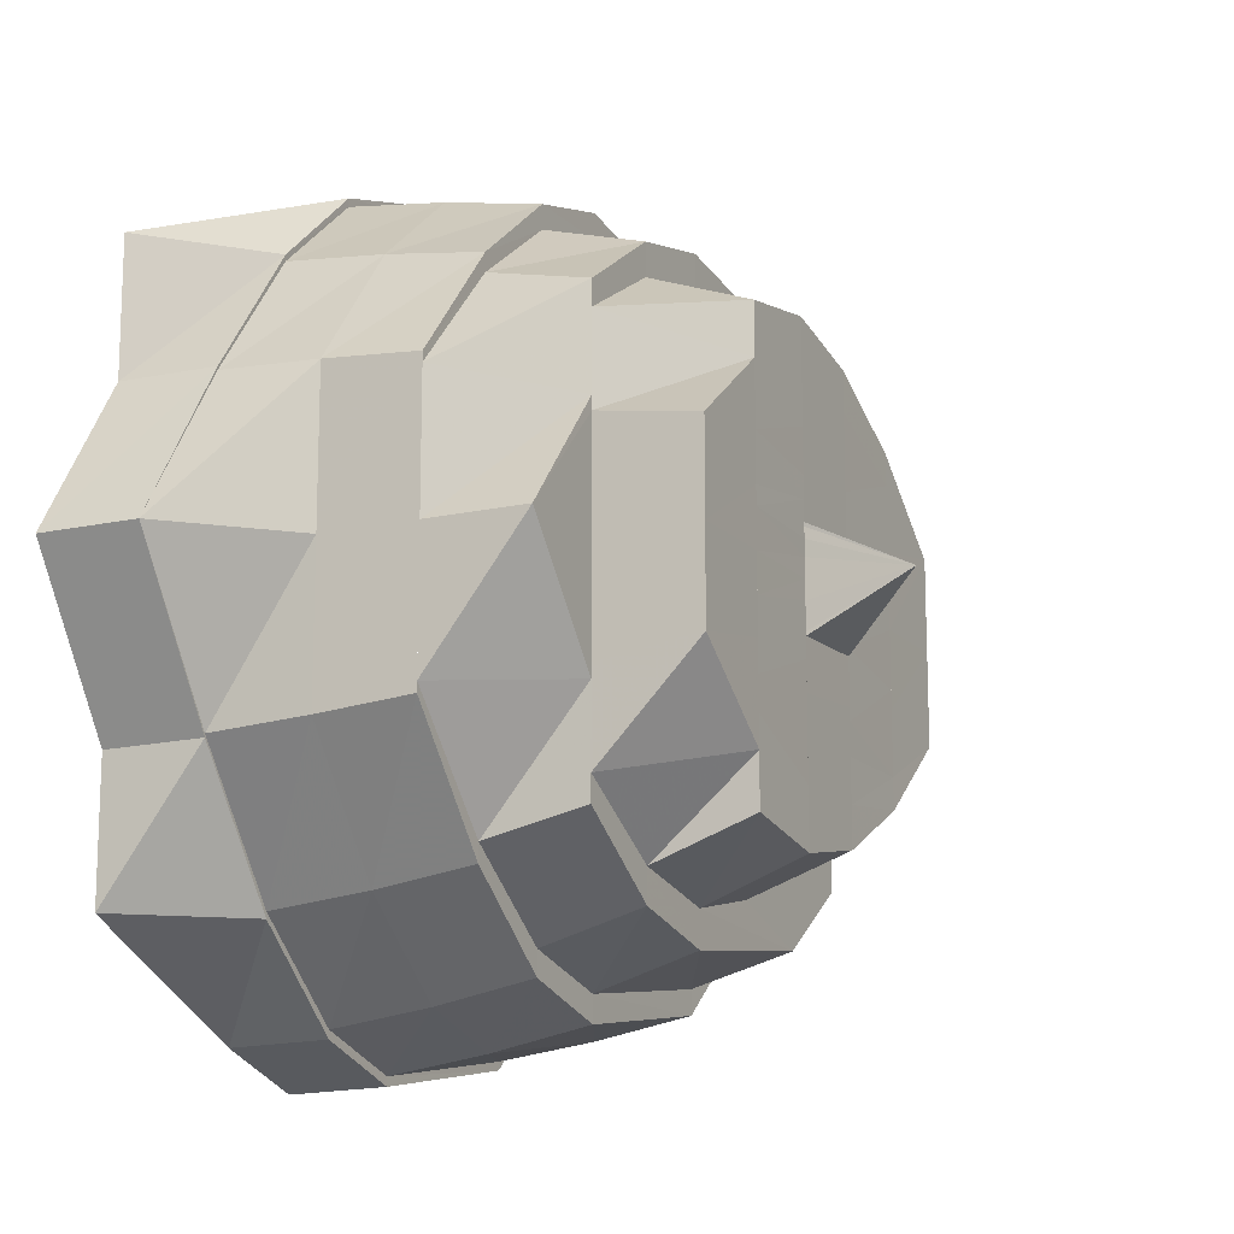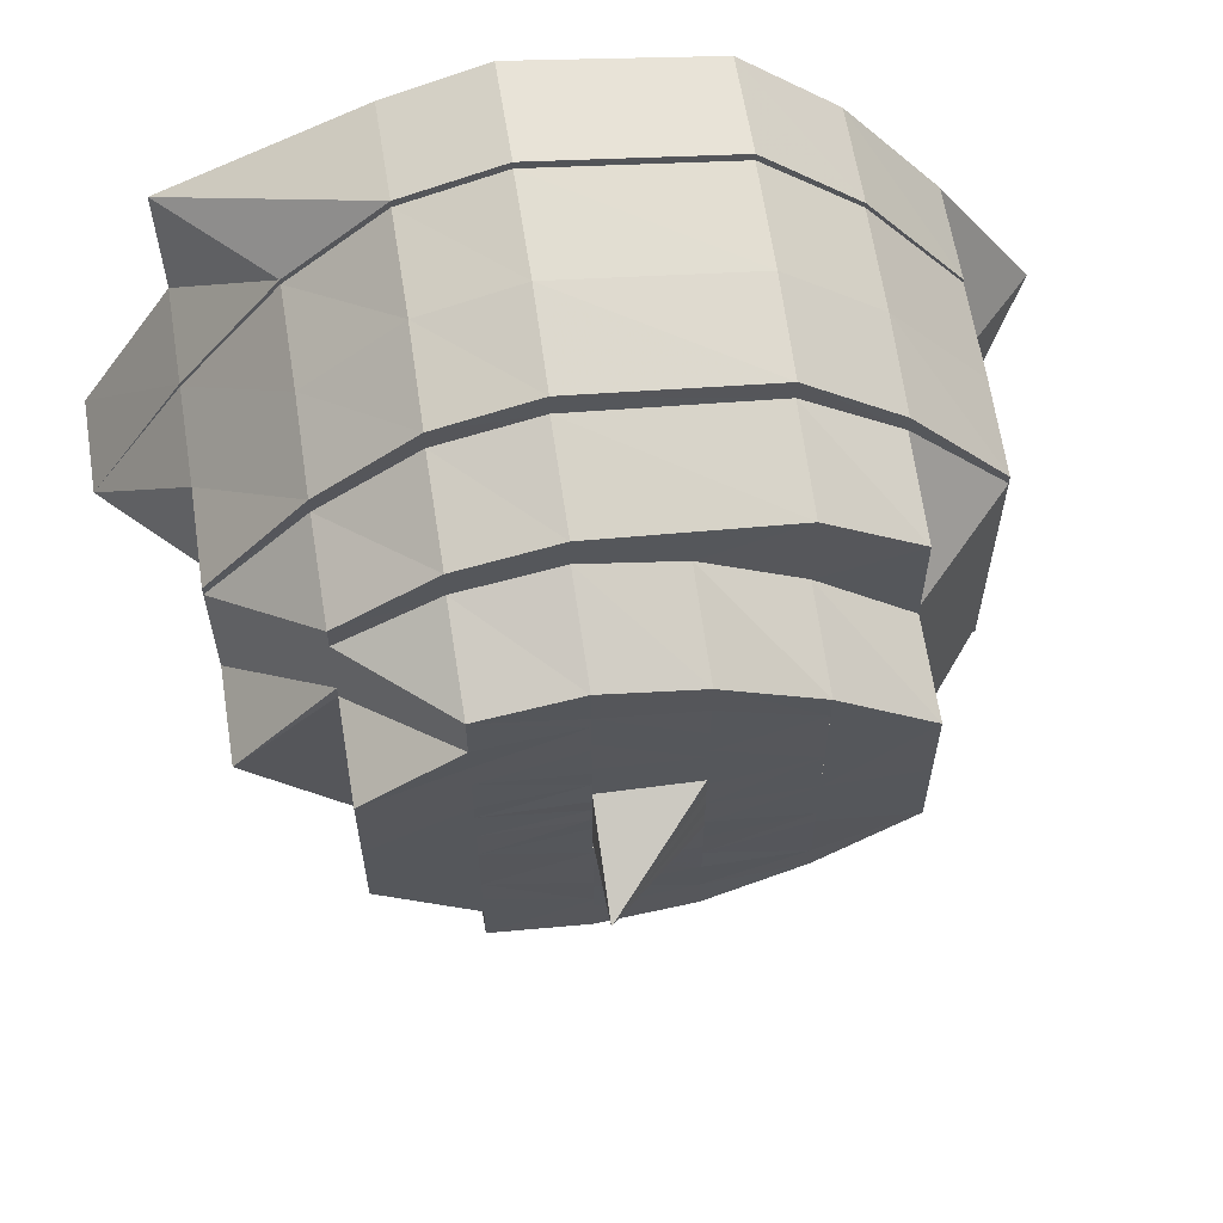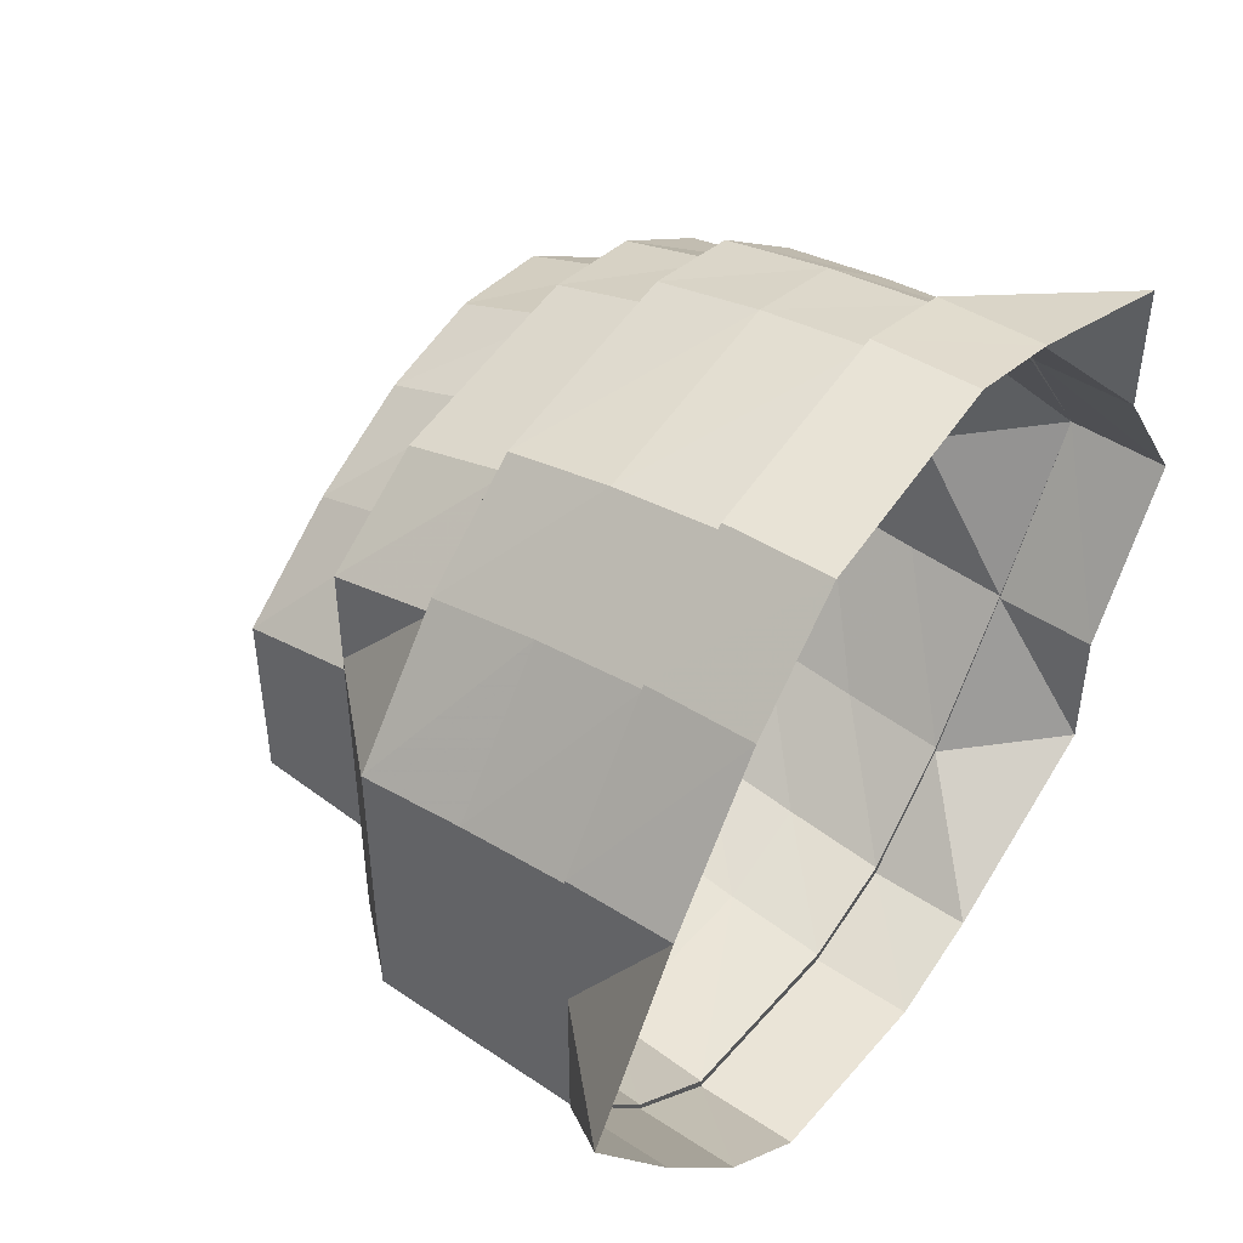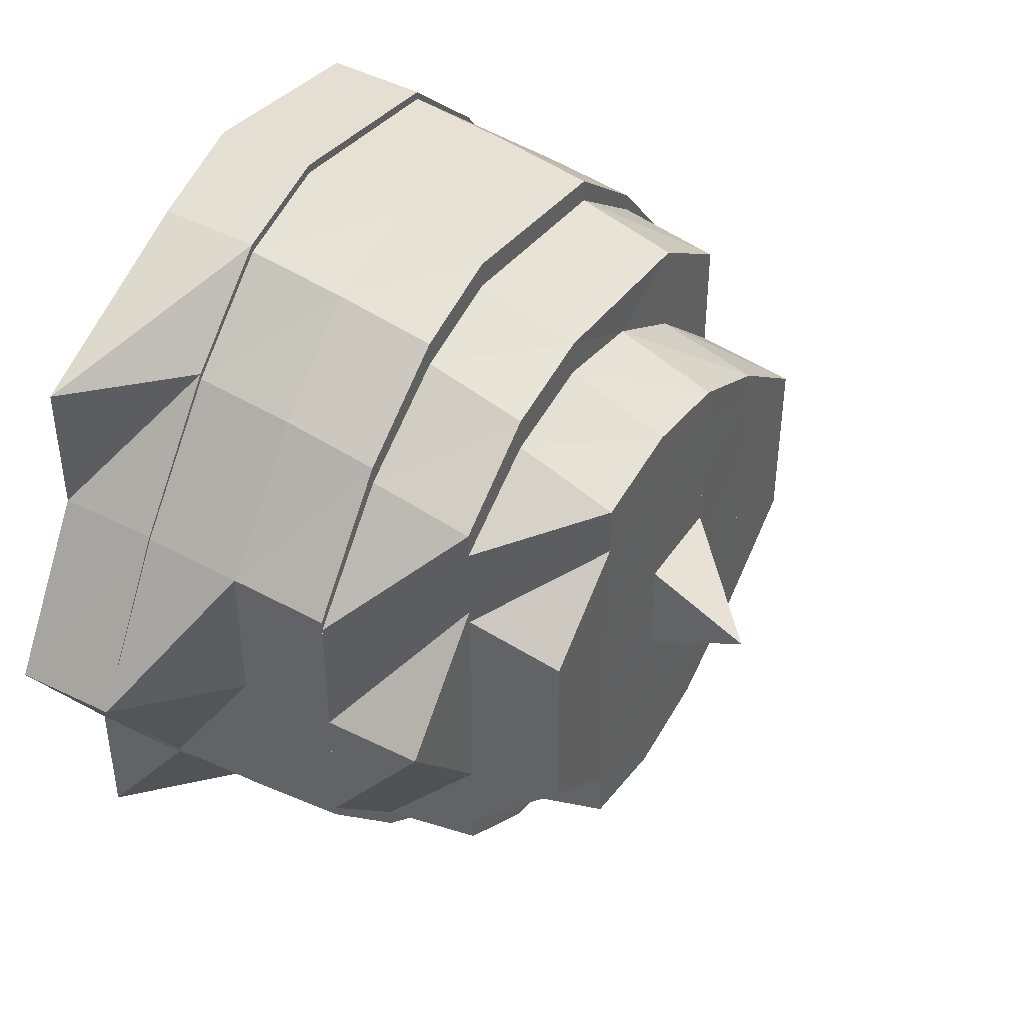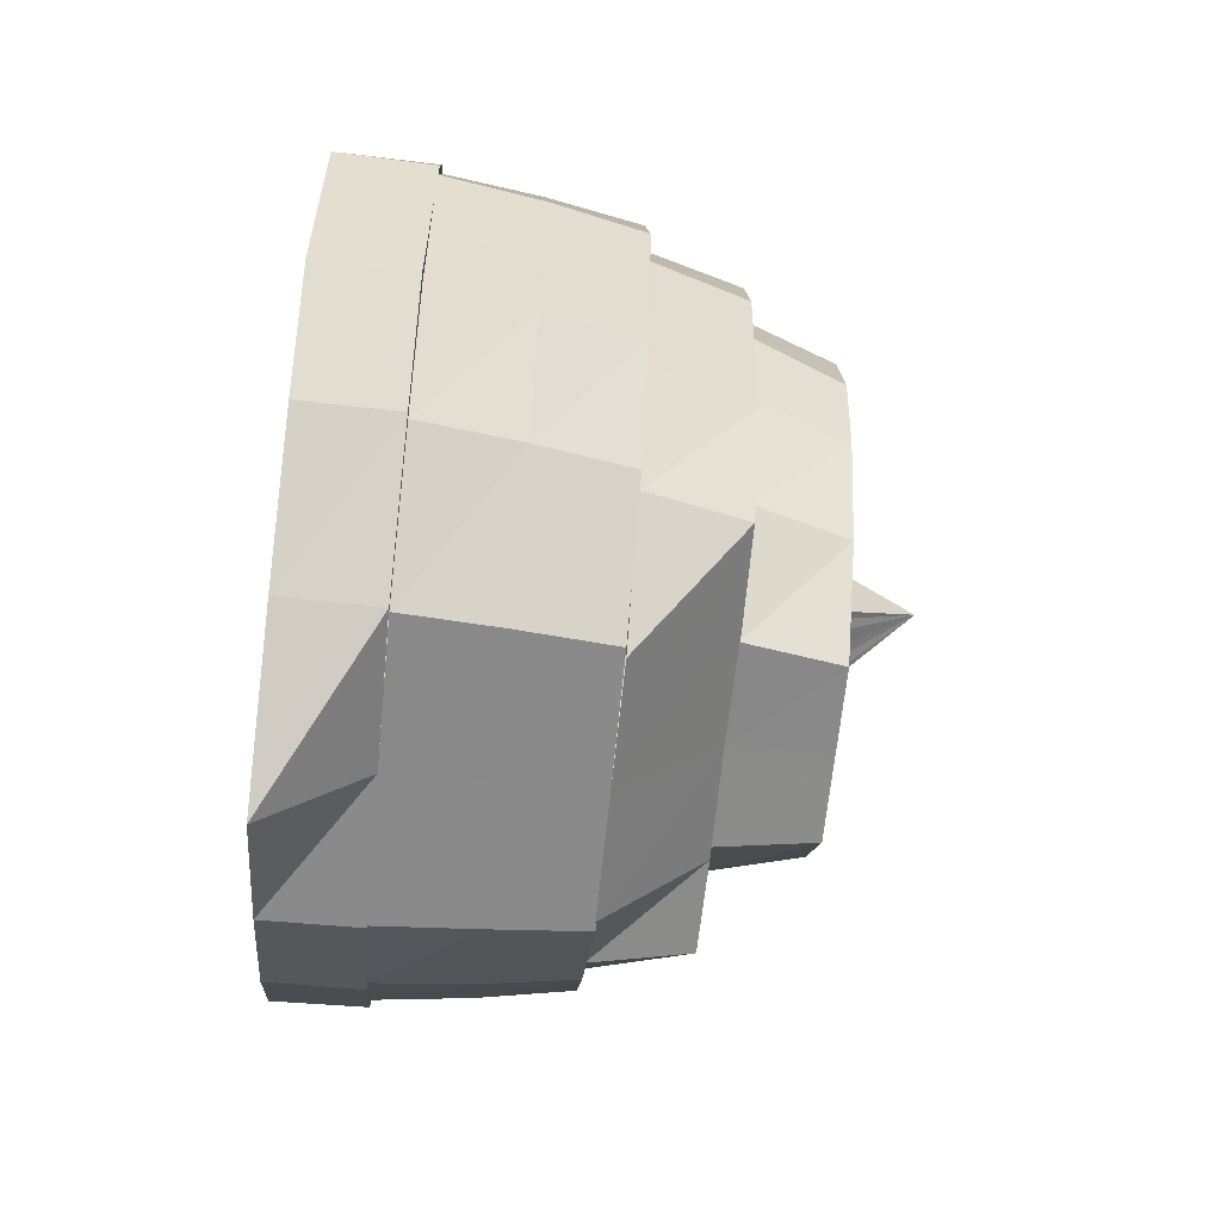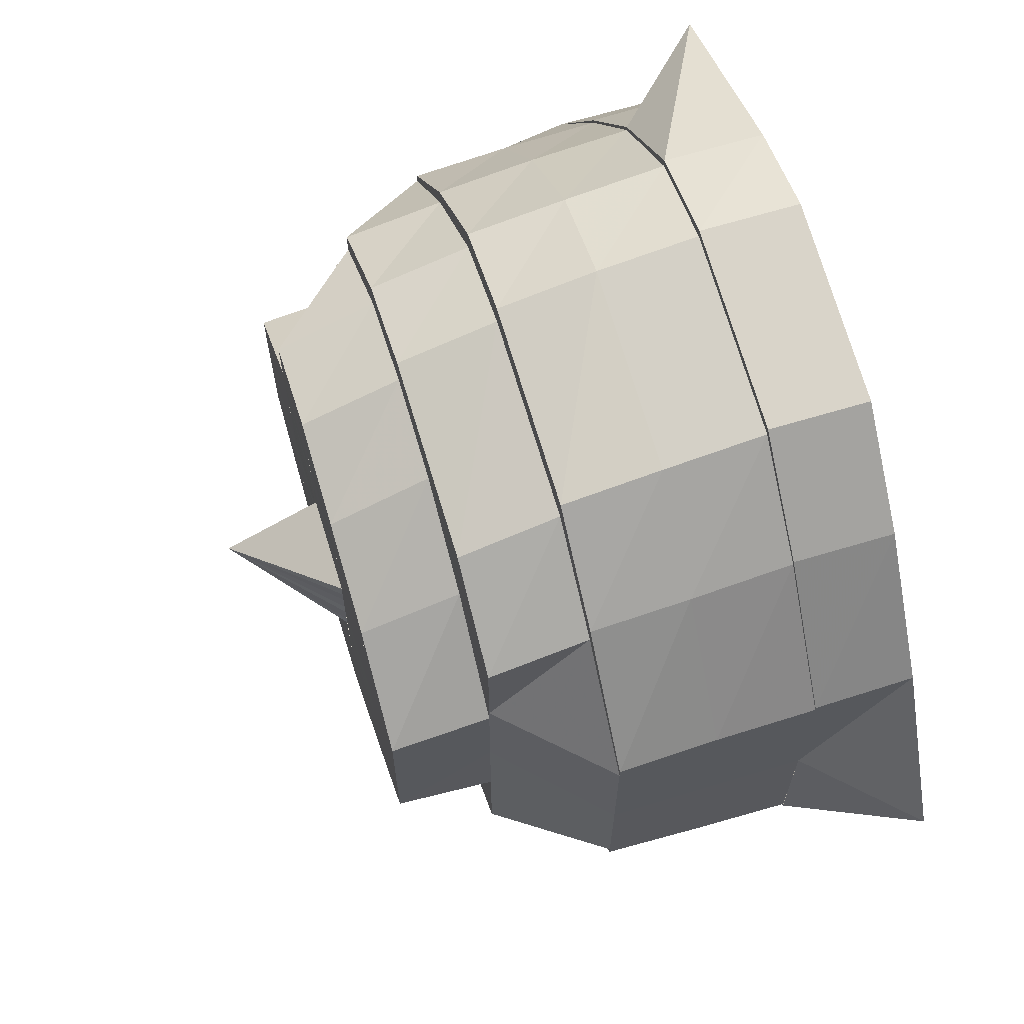
<metadata>
{"format":"obj","ext":"obj","renderer":"f3d","projection":"perspective","resolution":1024,"background":"white","views":[{"elev":-14.2,"azim":-153.9,"up":"+Z"},{"elev":61.3,"azim":-99.1,"up":"+Z"},{"elev":48.5,"azim":35.5,"up":"+Z"},{"elev":43.3,"azim":-149.7,"up":"+Z"},{"elev":-63.4,"azim":174.3,"up":"+Y"},{"elev":66.1,"azim":-17.1,"up":"+Z"}]}
</metadata>
<code>
o 17952
v 2251 1880 7.01
v 2251 1880 7.026
v 2251 1880 7.01
v 2251 1880 7.026
v 2251 1880 7.04
v 2251 1880 6.995
v 2251 1880 6.995
v 2251 1880 6.982
v 2251 1880 6.995
v 2251 1880 6.982
v 2251 1880 6.995
v 2251 1880 6.973
v 2251 1880 6.982
v 2251 1880 6.981
v 2251 1880 6.973
v 2251 1880 6.97
v 2251 1880 6.973
v 2251 1880 6.972
v 2251 1880 6.97
v 2251 1880 6.973
v 2251 1880 6.97
v 2251 1880 6.969
v 2251 1880 6.973
v 2251 1880 6.982
v 2251 1880 6.972
v 2251 1880 6.973
v 2251 1880 6.982
v 2251 1880 6.995
v 2251 1880 6.982
v 2251 1880 6.981
v 2251 1880 6.995
v 2251 1880 6.995
v 2251 1880 6.995
v 2251 1880 7.01
v 2251 1880 6.995
v 2251 1880 7.026
v 2251 1880 7.01
v 2251 1880 7.01
v 2251 1880 7.039
v 2251 1880 7.026
v 2251 1880 7.026
v 2251 1880 7.039
v 2251 1880 7.026
v 2251 1880 7.048
v 2251 1880 7.039
v 2251 1880 7.04
v 2251 1880 7.048
v 2251 1880 7.051
v 2251 1880 7.048
v 2251 1880 7.049
v 2251 1880 7.051
v 2251 1880 7.048
v 2251 1880 7.048
v 2251 1880 7.051
v 2251 1880 7.052
v 2251 1880 7.048
v 2251 1880 7.039
v 2251 1880 7.048
v 2251 1880 7.049
v 2251 1880 7.039
v 2251 1880 7.026
v 2251 1880 7.039
v 2251 1880 7.026
v 2251 1880 7.026
v 2251 1880 7.039
v 2251 1880 7.026
v 2251 1880 7.048
v 2251 1880 7.039
v 2251 1880 7.051
v 2251 1880 7.048
v 2251 1880 7.048
v 2251 1880 7.051
v 2251 1880 7.01
v 2251 1880 7.025
v 2251 1880 6.996
v 2251 1880 6.995
v 2251 1880 6.997
v 2251 1880 6.986
v 2251 1880 6.997
v 2251 1880 6.983
v 2251 1880 7.01
v 2251 1880 6.985
v 2251 1880 6.997
v 2251 1880 6.977
v 2251 1880 6.985
v 2251 1880 7.024
v 2251 1880 6.982
v 2251 1880 6.995
v 2251 1880 7.038
v 2251 1880 7.026
v 2251 1880 7.039
v 2251 1880 7.048
v 2251 1880 7.024
v 2251 1880 7.036
v 2251 1880 7.046
v 2251 1880 7.044
v 2251 1880 7.051
v 2251 1880 7.036
v 2251 1880 7.049
v 2251 1880 7.048
v 2251 1880 7.044
v 2251 1880 7.035
v 2251 1880 7.042
v 2251 1880 7.047
v 2251 1880 7.042
v 2251 1880 7.046
v 2251 1880 7.039
v 2251 1880 7.044
v 2251 1880 7.044
v 2251 1880 7.038
v 2251 1880 7.026
v 2251 1880 7.039
v 2251 1880 7.039
v 2251 1880 7.026
v 2251 1880 7.01
v 2251 1880 7.026
v 2251 1880 7.044
v 2251 1880 7.036
v 2251 1880 7.025
v 2251 1880 7.024
v 2251 1880 7.026
v 2251 1880 7.036
v 2251 1880 7.01
v 2251 1880 6.995
v 2251 1880 7.01
v 2251 1880 7.024
v 2251 1880 7.035
v 2251 1880 7.023
v 2251 1880 6.996
v 2251 1880 7.01
v 2251 1880 7.022
v 2251 1880 7.01
v 2251 1880 6.997
v 2251 1880 6.983
v 2251 1880 6.995
v 2251 1880 6.982
v 2251 1880 6.973
v 2251 1880 6.982
v 2251 1880 6.982
v 2251 1880 6.973
v 2251 1880 6.97
v 2251 1880 6.973
v 2251 1880 6.973
v 2251 1880 6.97
v 2251 1880 6.982
v 2251 1880 6.973
v 2251 1880 6.995
v 2251 1880 6.982
v 2251 1880 6.975
v 2251 1880 6.997
v 2251 1880 6.985
v 2251 1880 6.977
v 2251 1880 6.985
v 2251 1880 6.97
v 2251 1880 6.972
v 2251 1880 6.973
v 2251 1880 6.977
v 2251 1880 6.986
v 2251 1880 6.979
v 2251 1880 6.975
v 2251 1880 6.974
v 2251 1880 6.979
v 2251 1880 6.977
v 2251 1880 6.977
v 2251 1880 6.979
v 2251 1880 6.982
v 2251 1880 6.989
v 2251 1880 6.986
v 2251 1880 6.979
v 2251 1880 6.98
v 2251 1880 6.991
v 2251 1880 6.977
v 2251 1880 6.985
v 2251 1880 6.997
v 2251 1880 6.986
v 2251 1880 6.982
v 2251 1880 6.989
v 2251 1880 6.985
v 2251 1880 6.983
v 2251 1880 6.994
v 2251 1880 7.002
v 2251 1880 7
v 2251 1880 7.003
v 2251 1880 7.01
v 2251 1880 7.002
v 2251 1880 6.989
v 2251 1880 7.01
v 2251 1880 7.002
v 2251 1880 7.019
v 2251 1880 7.01
v 2251 1880 7.01
v 2251 1880 7.027
v 2251 1880 7.021
v 2251 1880 7.022
v 2251 1880 7.01
v 2251 1880 7.01
v 2251 1880 7.016
v 2251 1880 7.018
v 2251 1880 7.019
v 2251 1880 7.027
v 2251 1880 7.024
v 2251 1880 7.019
v 2251 1880 7.021
v 2251 1880 7.01
v 2251 1880 7.012
v 2251 1880 7.01
v 2251 1880 7.007
v 2251 1880 7.009
v 2251 1880 7.01
v 2251 1880 7.014
v 2251 1880 7.012
v 2251 1880 7.014
v 2251 1880 7.017
v 2251 1880 7.014
v 2251 1880 7.021
v 2251 1880 7.02
v 2251 1880 7.024
v 2251 1880 7.028
v 2251 1880 7.027
v 2251 1880 7.032
v 2251 1880 7.03
v 2251 1880 7.03
v 2251 1880 7.036
v 2251 1880 7.034
v 2251 1880 7.032
v 2251 1880 7.035
v 2251 1880 7.023
v 2251 1880 7.038
v 2251 1880 7.039
v 2251 1880 7.035
v 2251 1880 7.023
v 2251 1880 7.022
v 2251 1880 7.036
v 2251 1880 7.024
v 2251 1880 7.042
v 2251 1880 7.044
v 2251 1880 7.041
v 2251 1880 7.039
v 2251 1880 7.036
v 2251 1880 7.032
v 2251 1880 7.035
v 2251 1880 7.042
v 2251 1880 7.021
v 2251 1880 7.03
v 2251 1880 7.03
v 2251 1880 7.022
v 2251 1880 7.035
v 2251 1880 7.027
v 2251 1880 7.019
v 2251 1880 7.021
v 2251 1880 7.03
v 2251 1880 7.018
v 2251 1880 7.01
v 2251 1880 7.032
v 2251 1880 7.024
v 2251 1880 7.028
v 2251 1880 7.021
v 2251 1880 7.024
v 2251 1880 7.016
v 2251 1880 7.025
v 2251 1880 7.014
v 2251 1880 7.02
v 2251 1880 7.02
v 2251 1880 7.015
v 2251 1880 7.015
v 2251 1880 7.01
v 2251 1880 7.015
v 2251 1880 7.01
v 2251 1880 7.006
v 2251 1880 7.006
v 2251 1880 7.01
v 2251 1880 7.019
v 2251 1880 7.007
v 2251 1880 7.005
v 2251 1880 7.004
v 2251 1880 7
v 2251 1880 7.003
v 2251 1880 7.002
v 2251 1880 7.01
v 2251 1880 6.997
v 2251 1880 6.994
v 2251 1880 7.002
v 2251 1880 6.997
v 2251 1880 6.993
v 2251 1880 6.994
v 2251 1880 6.996
v 2251 1880 7.001
v 2251 1880 7.001
v 2251 1880 7.006
v 2251 1880 7.006
v 2251 1880 6.991
v 2251 1880 7.006
v 2251 1880 7.01
v 2251 1880 7.015
v 2251 1880 7.015
v 2251 1880 6.989
v 2251 1880 6.987
v 2251 1880 6.991
v 2251 1880 7
v 2251 1880 6.985
v 2251 1880 6.993
v 2251 1880 6.997
v 2251 1880 7
v 2251 1880 6.997
v 2251 1880 7.004
v 2251 1880 7.009
v 2251 1880 6.986
v 2251 1880 6.997
v 2251 1880 6.999
v 2251 1880 6.997
v 2251 1880 7.01
v 2251 1880 6.994
v 2251 1880 7.002
v 2251 1880 7.01
v 2251 1880 7.021
v 2251 1880 7.019
v 2251 1880 7.023
v 2251 1880 7.036
v 2251 1880 7.044
v 2251 1880 7.024
v 2251 1880 6.997
v 2251 1880 6.985
v 2251 1880 6.997
v 2251 1880 6.977
v 2251 1880 6.986
v 2251 1880 6.999
v 2251 1880 7.01
v 2251 1880 7.021
v 2251 1880 7.01
v 2251 1880 7.012
v 2251 1880 7.01
v 2251 1880 7.014
v 2251 1880 7.009
v 2251 1880 7.007
v 2251 1880 7.007
v 2251 1880 7.014
v 2251 1880 7.012
v 2251 1880 7.01
v 2251 1880 7.009
f 1 2 3
f 3 2 4
f 2 5 4
f 6 1 3
f 7 1 6
f 8 6 9
f 10 7 11
f 12 13 8
f 14 7 13
f 15 14 10
f 16 17 12
f 18 14 17
f 19 18 15
f 20 21 16
f 22 18 21
f 23 22 19
f 24 25 23
f 25 22 26
f 27 26 20
f 28 29 27
f 30 25 29
f 31 30 29
f 32 30 31
f 31 29 33
f 34 32 35
f 36 37 34
f 37 32 38
f 39 40 36
f 40 37 41
f 42 41 43
f 44 45 42
f 46 40 45
f 47 46 45
f 48 47 44
f 47 45 49
f 50 46 47
f 51 50 52
f 53 54 48
f 55 50 54
f 56 55 51
f 57 58 53
f 59 55 58
f 60 59 56
f 61 5 60
f 5 59 62
f 63 62 57
f 64 65 66
f 65 67 68
f 67 69 70
f 69 71 72
f 3 66 73
f 73 66 74
f 75 3 73
f 76 3 75
f 75 73 77
f 78 77 79
f 80 76 75
f 77 73 81
f 73 74 81
f 82 75 83
f 84 80 82
f 80 75 85
f 81 74 86
f 87 88 80
f 74 89 86
f 74 68 89
f 90 91 74
f 91 92 89
f 93 89 94
f 94 95 96
f 92 97 95
f 89 70 95
f 89 95 98
f 95 72 99
f 97 100 99
f 95 99 101
f 102 101 103
f 101 99 104
f 101 104 105
f 99 106 104
f 99 49 106
f 100 107 106
f 104 106 108
f 105 104 109
f 104 108 109
f 106 110 108
f 107 111 110
f 106 112 110
f 113 114 112
f 114 115 116
f 117 110 118
f 118 119 120
f 110 121 119
f 110 119 122
f 111 123 119
f 123 124 33
f 119 38 125
f 38 33 125
f 119 125 126
f 127 126 128
f 125 33 129
f 126 125 130
f 125 129 130
f 131 130 132
f 130 129 133
f 129 134 133
f 135 136 129
f 136 137 134
f 129 138 134
f 139 140 138
f 140 141 142
f 141 143 144
f 143 145 146
f 145 147 148
f 134 142 149
f 150 134 151
f 151 149 152
f 134 149 153
f 137 154 149
f 149 144 155
f 154 156 155
f 149 155 157
f 158 157 159
f 156 87 160
f 155 146 160
f 157 155 161
f 155 160 161
f 157 161 162
f 160 148 80
f 160 80 163
f 161 160 163
f 161 163 164
f 162 161 164
f 164 163 165
f 162 164 166
f 167 162 166
f 168 169 167
f 166 164 170
f 164 165 170
f 167 166 171
f 172 173 165
f 173 174 175
f 165 85 175
f 165 175 176
f 170 165 176
f 176 175 177
f 166 170 178
f 171 166 178
f 170 176 179
f 178 170 179
f 171 178 180
f 181 171 180
f 182 171 181
f 181 180 183
f 184 182 185
f 180 178 186
f 178 179 186
f 187 188 183
f 189 190 184
f 190 182 191
f 192 193 189
f 194 195 193
f 191 183 196
f 197 191 196
f 198 191 197
f 199 187 198
f 200 199 201
f 201 202 198
f 203 204 202
f 205 196 206
f 206 207 208
f 196 207 209
f 210 196 211
f 212 210 205
f 213 197 210
f 213 210 214
f 215 197 213
f 216 215 213
f 217 215 216
f 217 201 215
f 218 201 217
f 218 219 201
f 220 219 218
f 221 193 219
f 220 221 219
f 222 220 218
f 223 221 220
f 224 220 222
f 224 223 220
f 223 225 221
f 226 227 225
f 228 223 224
f 229 225 223
f 228 229 223
f 229 230 225
f 225 231 232
f 231 130 232
f 233 234 230
f 235 230 229
f 236 233 235
f 235 122 230
f 237 235 229
f 237 229 228
f 109 235 237
f 109 108 235
f 238 109 237
f 105 109 238
f 239 237 228
f 238 237 239
f 240 105 238
f 241 242 240
f 243 240 244
f 240 238 245
f 245 238 239
f 246 247 240
f 245 239 248
f 249 245 248
f 250 251 249
f 249 248 252
f 253 249 252
f 248 239 254
f 239 228 254
f 248 254 255
f 254 228 224
f 254 224 256
f 255 254 256
f 256 224 222
f 255 256 257
f 256 222 258
f 259 255 257
f 258 222 260
f 259 257 261
f 258 260 262
f 262 260 263
f 262 263 264
f 264 263 265
f 266 259 261
f 264 267 268
f 269 270 268
f 253 259 266
f 271 272 253
f 273 253 266
f 274 253 273
f 275 274 273
f 276 274 275
f 276 277 274
f 278 271 277
f 277 279 253
f 280 277 276
f 281 278 280
f 280 282 277
f 283 280 276
f 284 280 283
f 284 285 280
f 286 284 283
f 286 283 287
f 287 283 288
f 287 288 289
f 289 288 290
f 291 284 286
f 292 290 293
f 294 295 293
f 291 296 284
f 296 285 284
f 297 296 291
f 296 298 285
f 298 299 285
f 297 300 296
f 300 298 296
f 179 300 297
f 179 176 300
f 186 179 297
f 186 297 301
f 302 186 301
f 302 301 303
f 303 301 304
f 303 304 305
f 207 303 305
f 207 305 306
f 176 177 300
f 300 177 298
f 307 308 177
f 177 309 298
f 177 310 309
f 298 309 299
f 310 81 309
f 309 81 311
f 299 311 282
f 312 299 313
f 313 311 314
f 314 315 316
f 311 315 279
f 81 317 311
f 311 317 246
f 317 247 246
f 317 98 247
f 318 319 247
f 320 318 317
f 321 322 323
f 322 324 325
f 323 153 325
f 323 325 326
f 326 325 167
f 327 323 326
f 130 323 327
f 327 326 190
f 328 327 329
f 266 330 331
f 330 332 331
f 332 264 331
f 333 266 331
f 334 333 331
f 290 334 331
f 295 214 331
f 335 269 331
f 306 335 331
f 336 337 331
f 337 338 331
f 338 339 331

</code>
